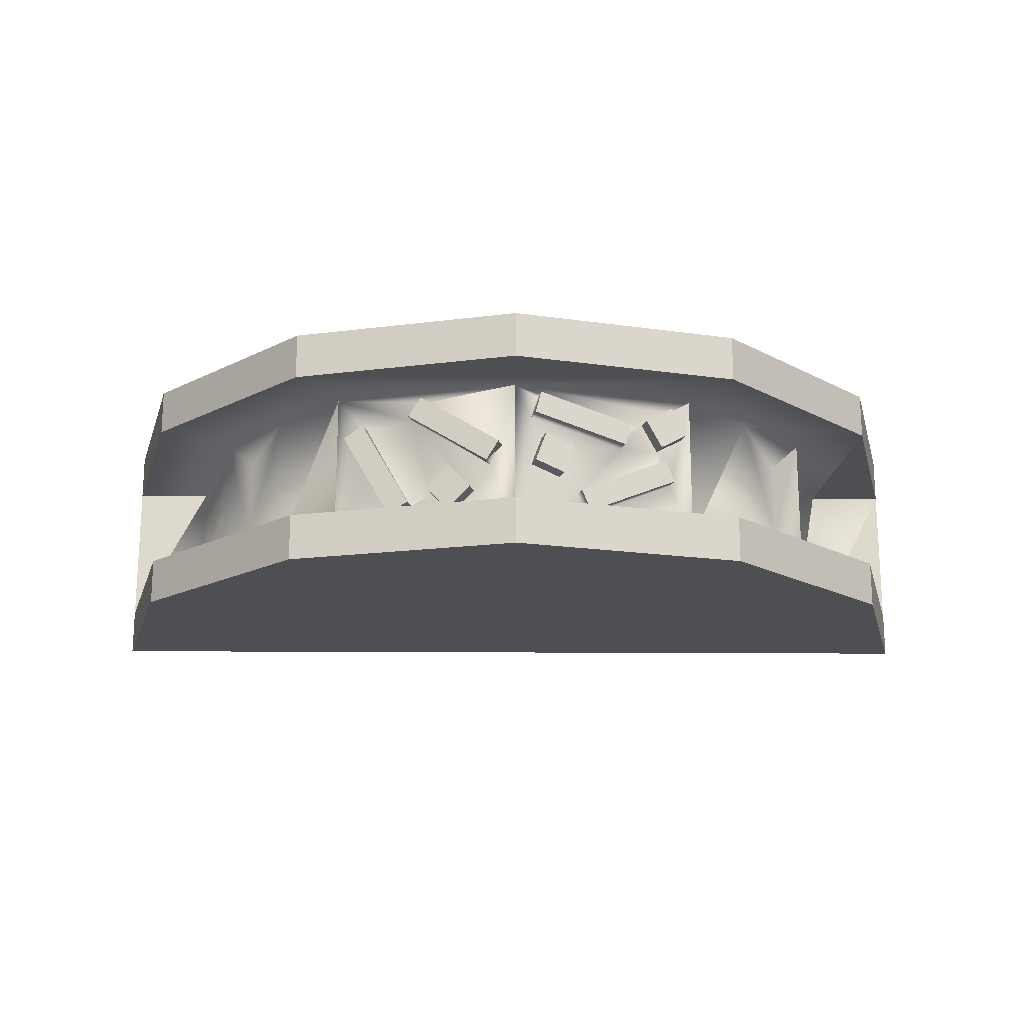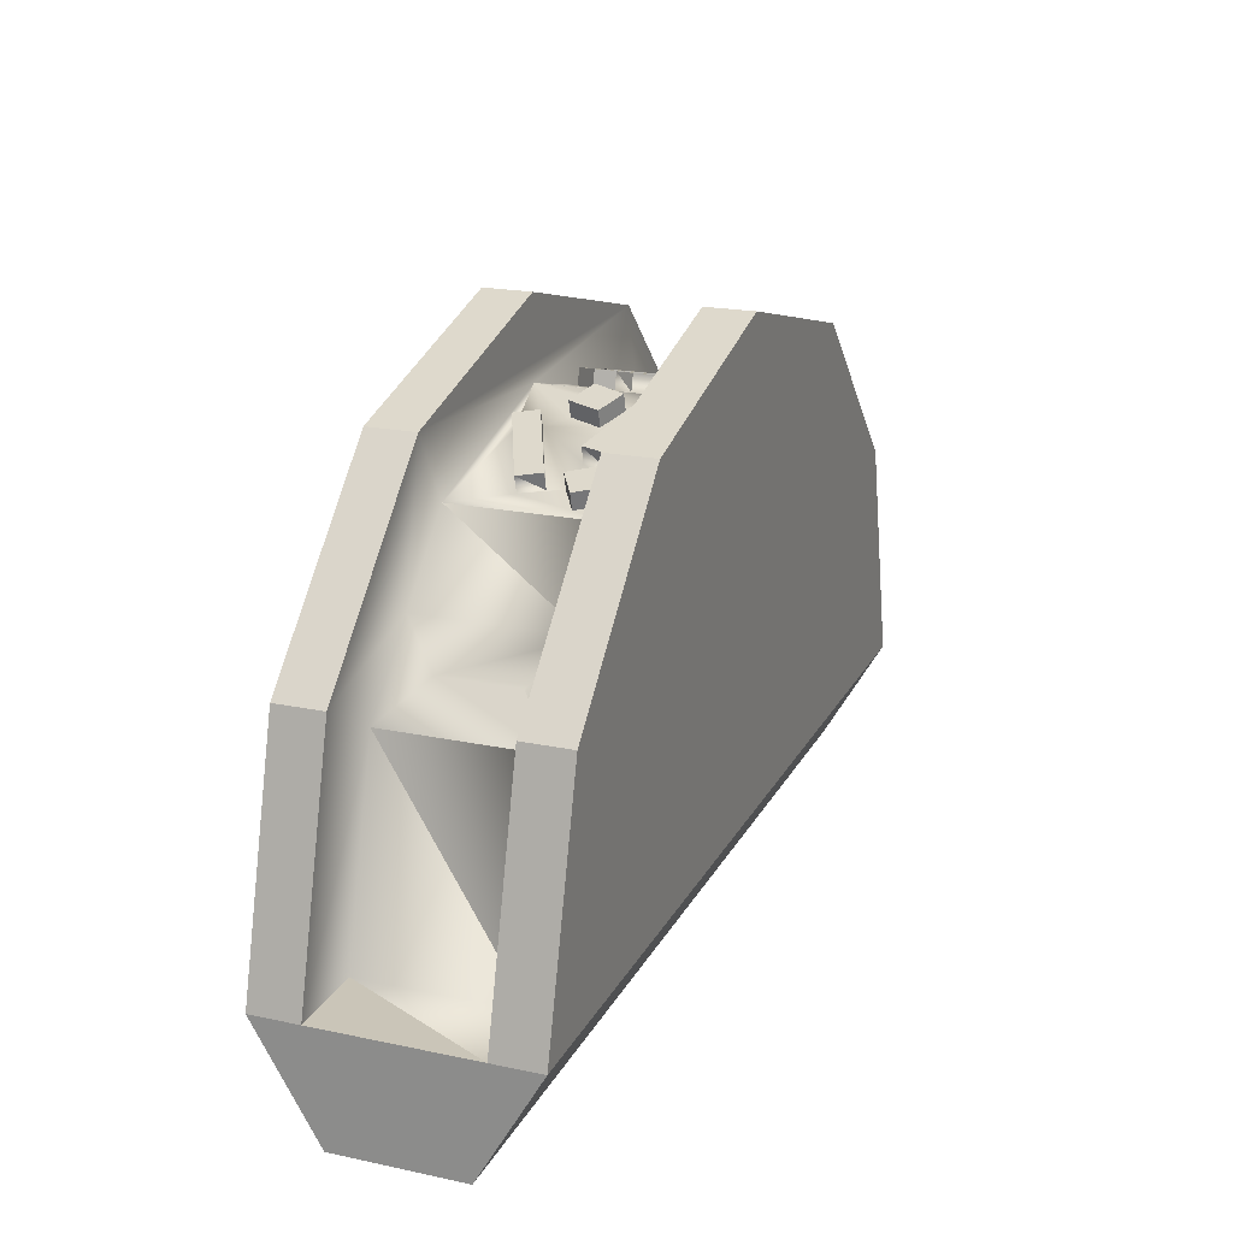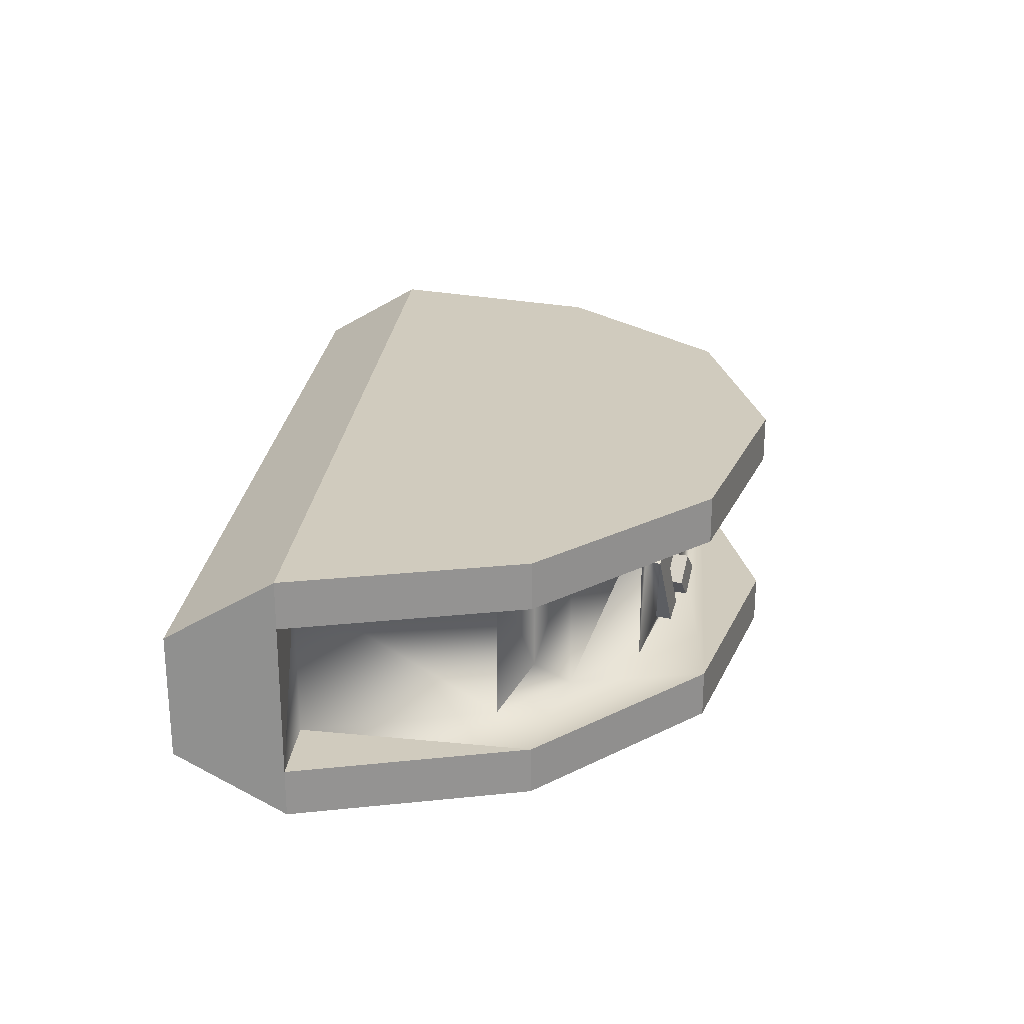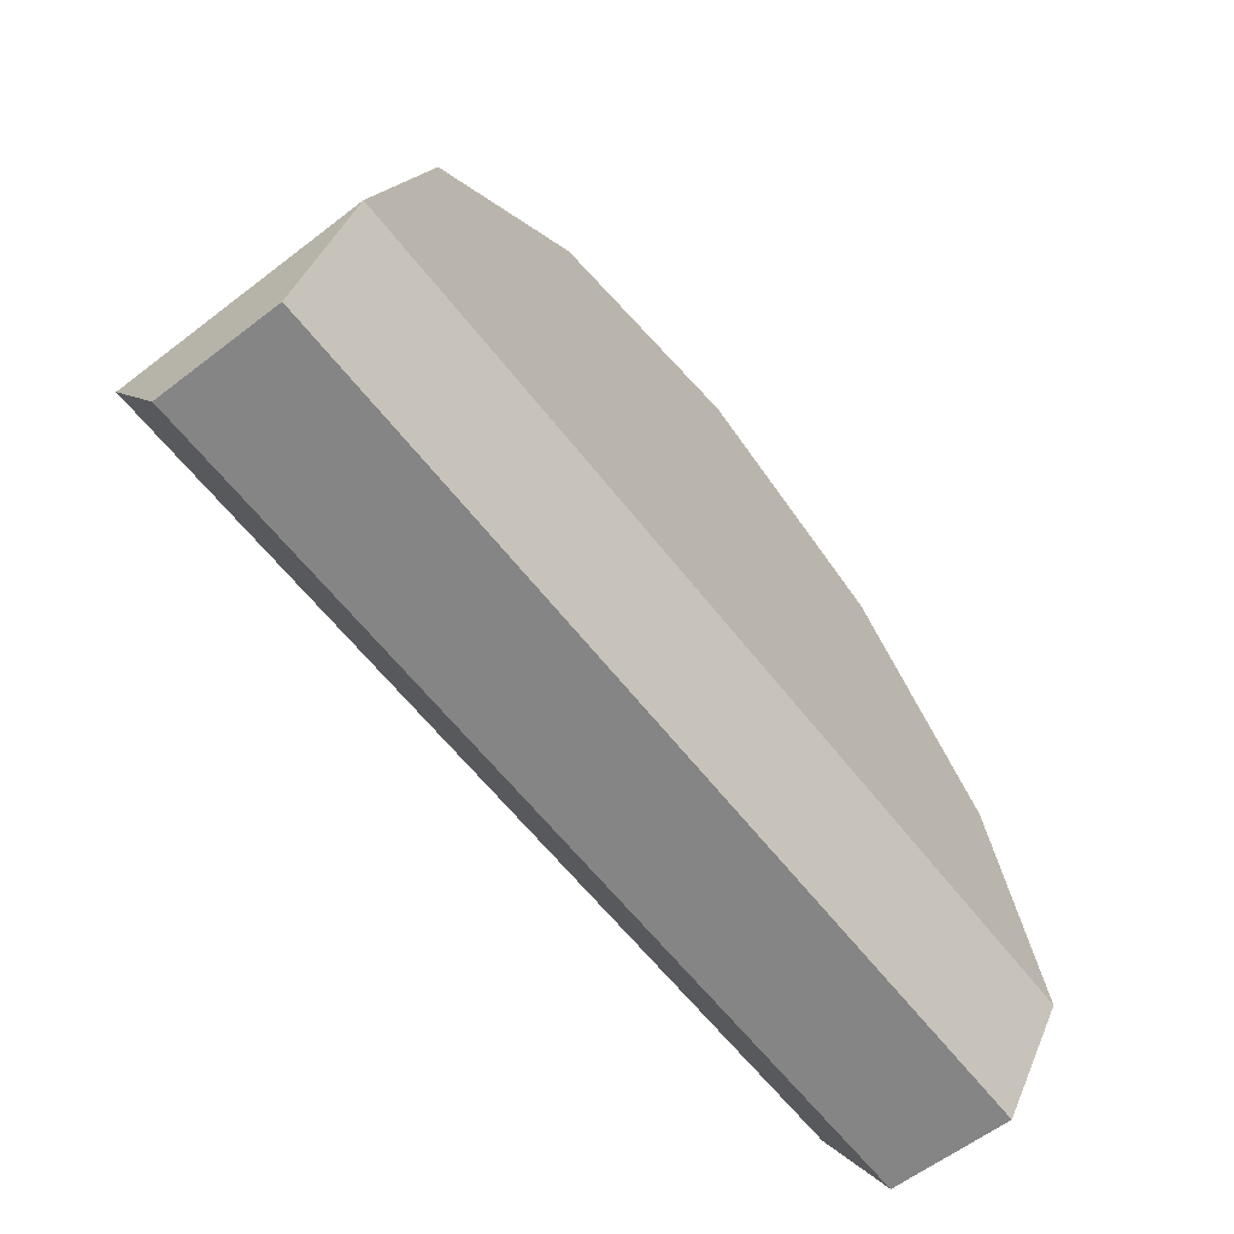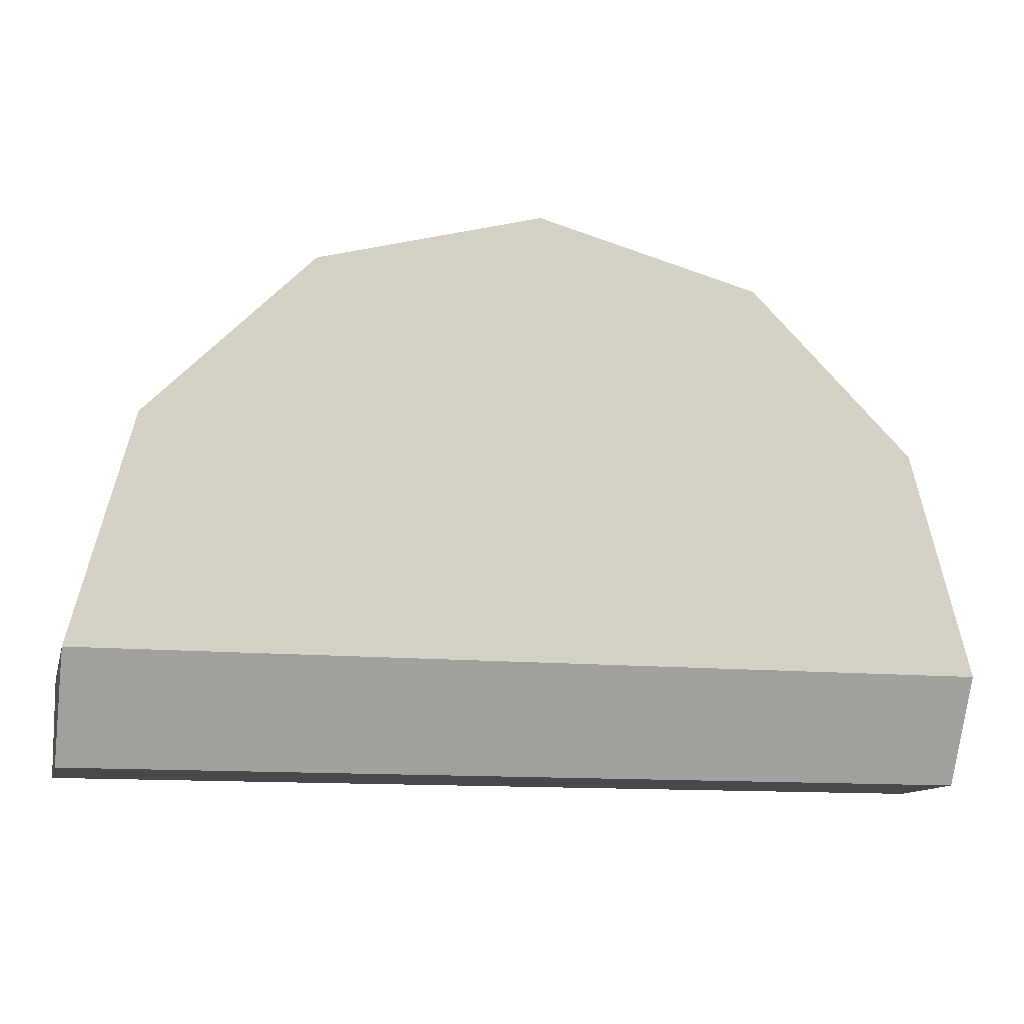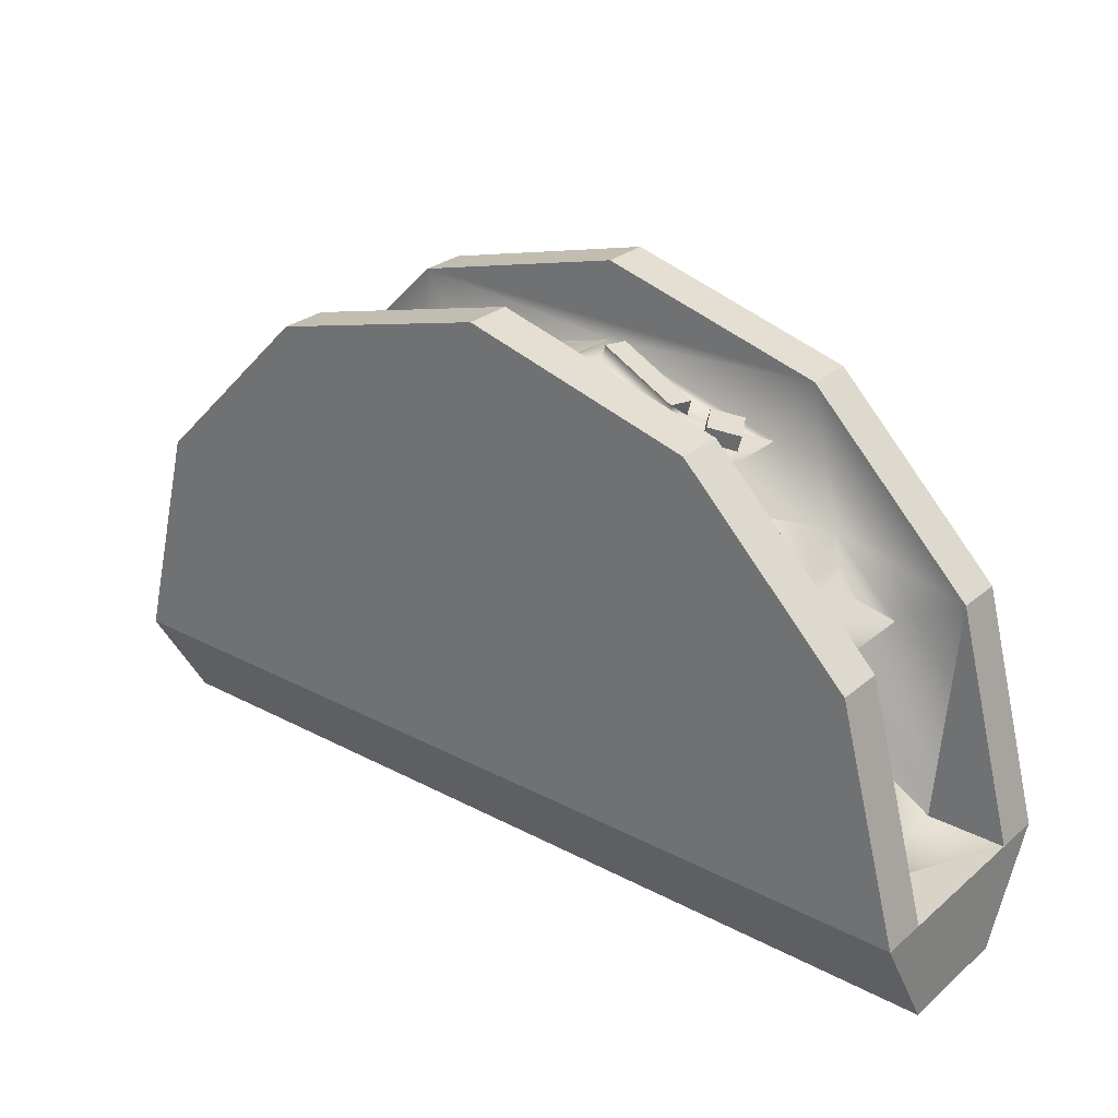
<metadata>
{"format":"obj","ext":"obj","renderer":"f3d","projection":"perspective","resolution":1024,"background":"white","views":[{"elev":-17.9,"azim":179.2,"up":"+Z"},{"elev":20.4,"azim":-69.0,"up":"+Y"},{"elev":23.6,"azim":95.0,"up":"+Z"},{"elev":-61.8,"azim":-52.2,"up":"+Y"},{"elev":-12.1,"azim":166.3,"up":"+Y"},{"elev":27.8,"azim":-141.3,"up":"+Y"}]}
</metadata>
<code>
o taco
v -0.2128 0.04936 -0.057
v 0.2128 0 -0.0285
v -0.2128 0 -0.0285
v 0.2128 0.04936 -0.057
v 0.1064 0.2337 0.057
v 0 0.2622 0.03515
v 0 0.2622 0.057
v 0.1064 0.2337 0.03515
v 0.2128 0.04936 0.057
v 0.1843 0.1558 0.03515
v 0.1843 0.1558 0.057
v 0.2128 0.04936 0.03515
v -0.2128 0.04936 0.03515
v -0.176 0.04936 -0.03515
v -0.2128 0.04936 -0.03515
v -0.176 0.04936 0.03515
v 0.2128 -0 0.0285
v 0.2128 0.04936 -0.03515
v -0.2128 -0 0.0285
v -0.2128 0.04936 0.057
v 0.1843 0.1558 -0.03515
v 0.176 0.04936 -0.03515
v 0.1524 0.1374 -0.03515
v 0.1202 0.1696 -0.03515
v 0.1064 0.2337 -0.03515
v 0.08802 0.2018 -0.03515
v -0 0.2254 -0.03515
v -0.1064 0.2337 -0.03515
v -0.08802 0.2018 -0.03515
v -0.1202 0.1696 -0.03515
v -0.1843 0.1558 -0.03515
v -0.1524 0.1374 -0.03515
v -0 0.2622 -0.03515
v -0.1843 0.1558 -0.057
v 0.1843 0.1558 -0.057
v 0.1064 0.2337 -0.057
v -0.1064 0.2337 -0.057
v -0 0.2622 -0.057
v -0.1843 0.1558 0.03515
v -0.1524 0.1374 0.03515
v -0.1202 0.1696 0.03515
v -0.1064 0.2337 0.03515
v -0.08802 0.2018 0.03515
v 0 0.2254 0.03515
v 0.08802 0.2018 0.03515
v 0.1202 0.1696 0.03515
v 0.1524 0.1374 0.03515
v 0.176 0.04936 0.03515
v -0.1064 0.2337 0.057
v -0.1843 0.1558 0.057
v 0.04625 0.2209 0.02989
v 0.005914 0.2238 0.003996
v 0.04429 0.2135 0.02989
v 0.007881 0.2312 0.003996
v -0.02904 0.2255 0.003653
v -0.02392 0.2269 -0.01059
v -0.01528 0.2292 0.008951
v -0.01016 0.2305 -0.005296
v 0.05014 0.212 0.0206
v 0.05211 0.2193 0.0206
v 0.03015 0.2173 -0.02855
v 0.03211 0.2247 -0.02855
v 0.01977 0.2201 -0.0178
v 0.02173 0.2274 -0.0178
v 0.04994 0.212 -0.02338
v 0.06119 0.2169 -0.02893
v 0.05922 0.2095 -0.02893
v 0.0519 0.2194 -0.02338
v 0.1363 0.1535 0.01758
v 0.1363 0.1535 -0.01758
v -0.03046 0.2172 -0.0187
v -0.03669 0.2234 -0.02889
v -0.03243 0.2246 -0.0187
v -0.03472 0.2161 -0.02889
v -0.01291 0.2298 0.02987
v -0.05439 0.2187 0.00688
v -0.05716 0.2179 0.0176
v -0.01014 0.2305 0.01915
v -0.07447 0.2133 0.000129
v -0.07873 0.2122 -0.01005
v 0.01373 0.2296 -0.0053
v 0.01177 0.2222 -0.0053
v -0.02707 0.2181 0.003653
v -0.01331 0.2218 0.008951
v 0.04053 0.2145 -0.0178
v 0.03015 0.2173 -0.007053
v 0.04249 0.2219 -0.0178
v 0.03211 0.2247 -0.007053
v -0.0834 0.203 0.01471
v -0.07676 0.2048 -0.01005
v -0.07068 0.2065 0.007114
v -0.07251 0.206 0.000129
v -0.05242 0.2114 0.00688
v -0.06334 0.2084 0.02028
v -0.05519 0.2106 0.0176
v -0.008172 0.2232 0.01915
v -0.008195 0.2232 -0.005296
v -0.07606 0.205 0.02788
v -0.01095 0.2225 0.02987
v -0.02196 0.2195 -0.01059
v 0.07284 0.2059 0.01769
v 0.08212 0.2034 0.01214
v -0.1363 0.1535 0.01758
v -0.1363 0.1535 -0.01758
v 0.07481 0.2132 0.01769
v 0.08409 0.2107 0.01214
v -0.08537 0.2104 0.01471
v -0.07265 0.2138 0.007114
v -0.06531 0.2158 0.02028
v -0.07803 0.2124 0.02788
f 1 2 3
f 2 1 4
f 5 6 7
f 6 5 8
f 9 10 11
f 10 9 12
f 13 14 15
f 14 13 16
f 17 12 9
f 12 17 18
f 18 17 2
f 18 2 4
f 9 19 17
f 19 9 20
f 13 19 20
f 19 13 15
f 19 15 3
f 3 15 1
f 11 8 5
f 8 11 10
f 21 22 18
f 22 21 23
f 23 21 24
f 24 21 25
f 24 25 26
f 26 25 27
f 28 27 25
f 28 29 27
f 28 30 29
f 31 30 28
f 31 32 30
f 15 32 31
f 32 15 14
f 28 25 33
f 34 4 1
f 4 34 35
f 35 34 36
f 36 34 37
f 36 37 38
f 39 16 13
f 16 39 40
f 40 39 41
f 41 39 42
f 41 42 43
f 43 42 44
f 44 42 8
f 8 42 6
f 8 45 44
f 8 46 45
f 10 46 8
f 10 47 46
f 12 47 10
f 47 12 48
f 7 42 49
f 42 7 6
f 33 37 28
f 37 33 38
f 25 38 33
f 38 25 36
f 31 37 34
f 37 31 28
f 11 20 9
f 20 11 50
f 50 11 5
f 50 5 49
f 49 5 7
f 48 18 22
f 18 48 12
f 31 1 15
f 1 31 34
f 2 19 3
f 19 2 17
f 18 35 21
f 35 18 4
f 49 39 50
f 39 49 42
f 21 36 25
f 36 21 35
f 50 13 20
f 13 50 39
f 51 52 53
f 52 51 54
f 55 57 56
f 58 56 57
f 59 51 53
f 51 59 60
f 61 63 62
f 64 62 63
f 65 66 67
f 66 65 68
f 40 32 16
f 14 16 32
f 46 47 69
f 70 69 47
f 69 70 46
f 23 70 47
f 70 23 24
f 70 24 46
f 46 24 45
f 26 45 24
f 71 72 73
f 72 71 74
f 75 76 77
f 76 75 78
f 47 48 23
f 22 23 48
f 79 72 80
f 72 79 73
f 81 52 54
f 52 81 82
f 83 84 55
f 57 55 84
f 85 87 86
f 88 86 87
f 89 91 90
f 92 90 91
f 71 92 91
f 93 71 91
f 94 93 91
f 95 93 94
f 83 71 93
f 96 83 93
f 84 83 96
f 97 84 96
f 95 94 44
f 94 98 44
f 89 43 98
f 44 98 43
f 99 95 44
f 96 99 44
f 27 96 44
f 96 27 97
f 89 90 29
f 43 89 29
f 27 29 74
f 71 27 74
f 90 74 29
f 100 27 71
f 97 27 100
f 83 100 71
f 99 77 95
f 77 99 75
f 84 97 57
f 58 57 97
f 80 92 79
f 92 80 90
f 52 44 53
f 45 53 44
f 59 53 45
f 101 59 45
f 102 101 45
f 26 102 45
f 44 52 27
f 26 27 61
f 63 61 27
f 82 63 27
f 52 82 27
f 82 59 63
f 67 26 61
f 102 26 67
f 85 67 61
f 65 67 85
f 65 85 59
f 101 65 59
f 86 63 59
f 85 86 59
f 103 41 104
f 30 104 41
f 29 30 41
f 43 29 41
f 40 41 103
f 103 104 40
f 30 32 104
f 40 104 32
f 76 96 93
f 96 76 78
f 82 60 59
f 60 82 81
f 71 79 92
f 79 71 73
f 68 101 105
f 101 68 65
f 55 56 83
f 100 83 56
f 76 95 77
f 95 76 93
f 106 101 102
f 101 106 105
f 51 81 54
f 81 51 60
f 96 75 99
f 75 96 78
f 105 66 68
f 66 105 106
f 67 106 102
f 106 67 66
f 100 56 97
f 58 97 56
f 85 61 87
f 62 87 61
f 80 74 90
f 74 80 72
f 89 107 91
f 108 91 107
f 94 91 109
f 108 109 91
f 110 107 98
f 89 98 107
f 107 110 108
f 109 108 110
f 64 88 62
f 87 62 88
f 98 94 110
f 109 110 94
f 86 88 63
f 64 63 88

</code>
